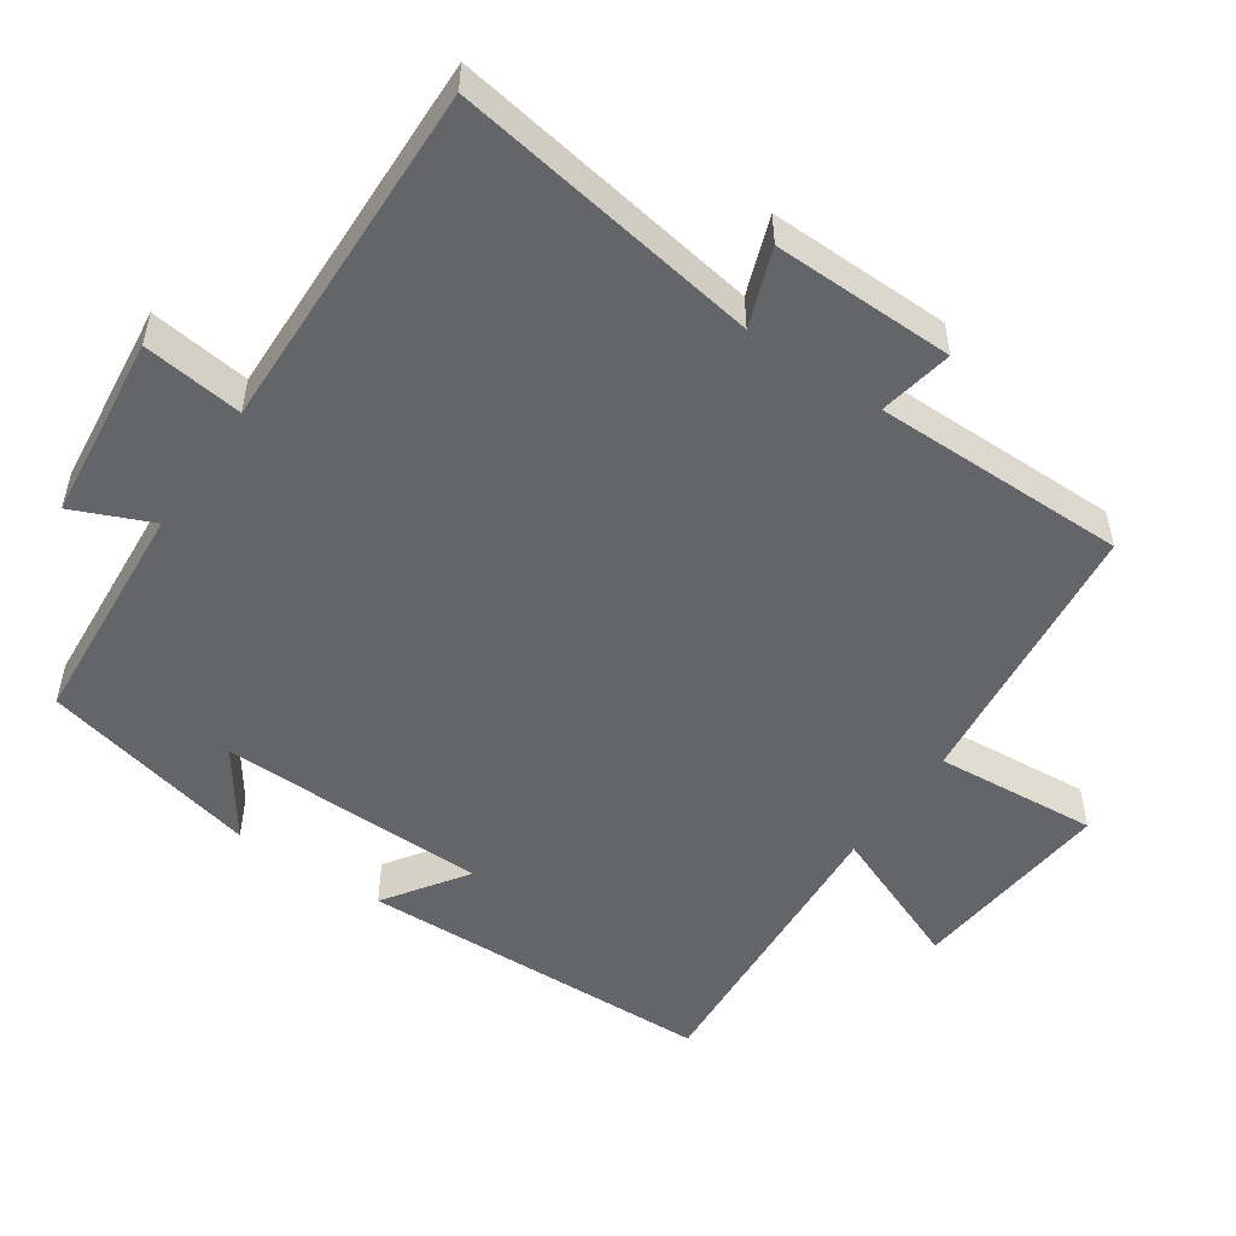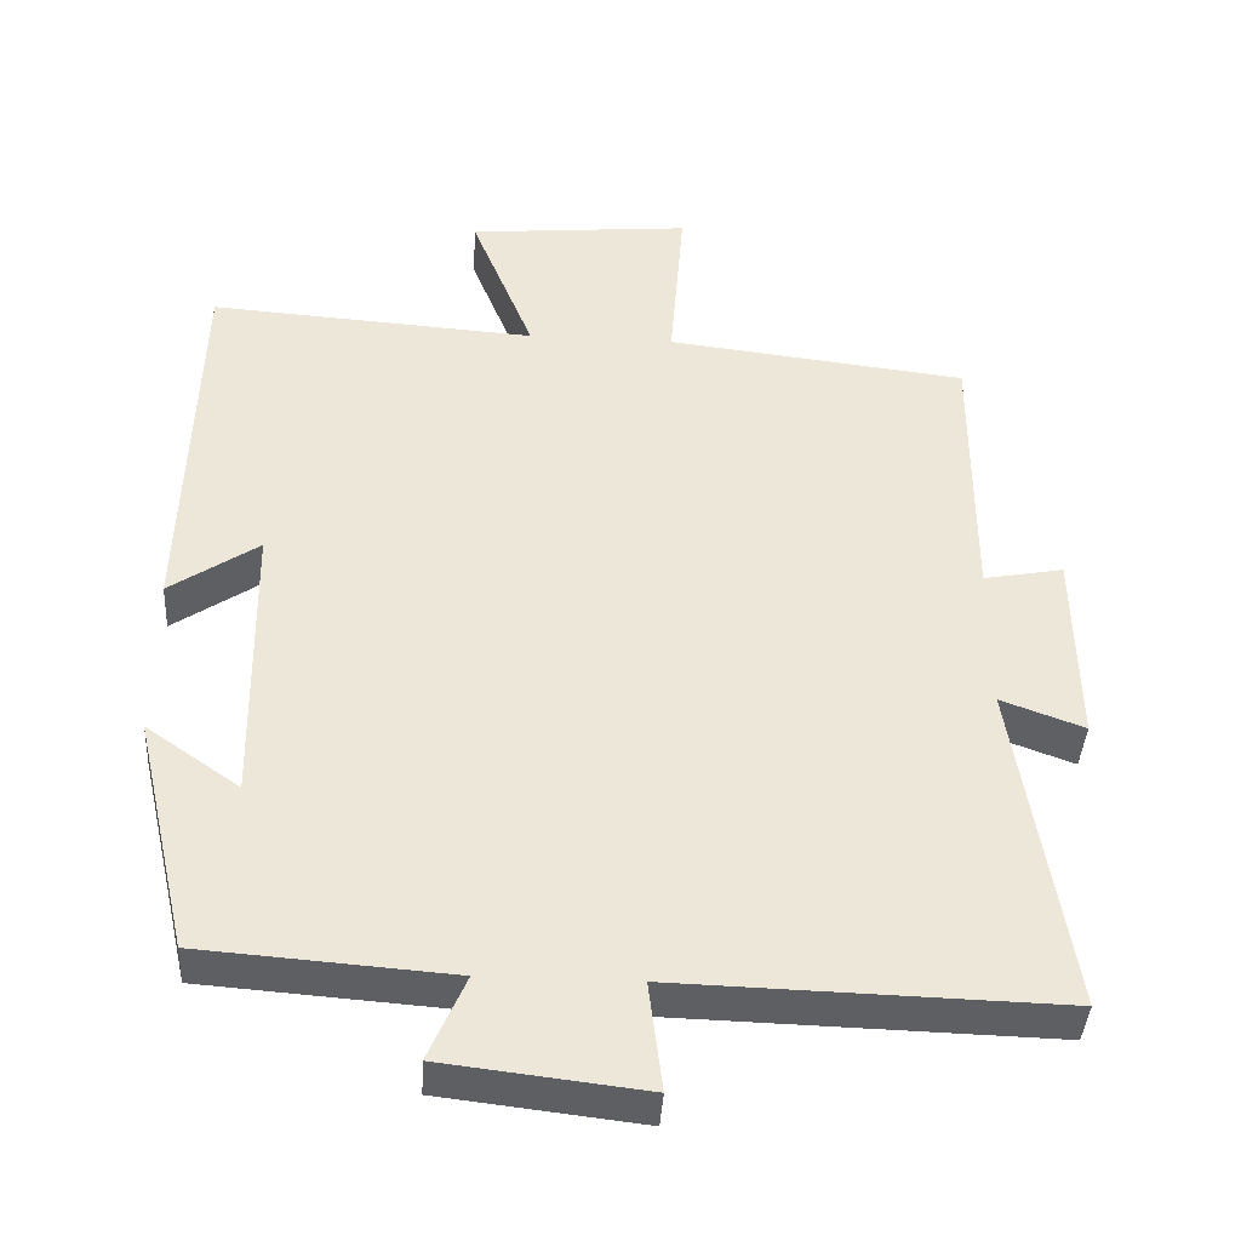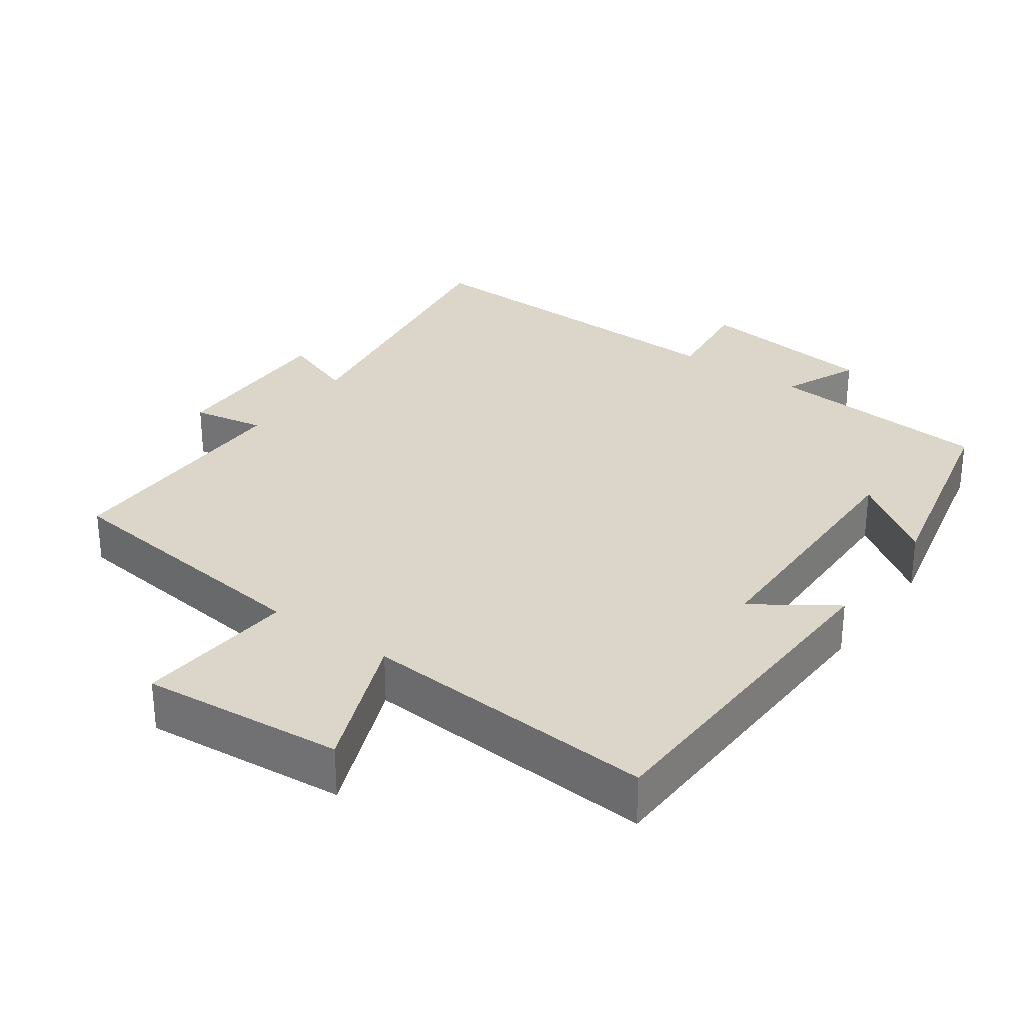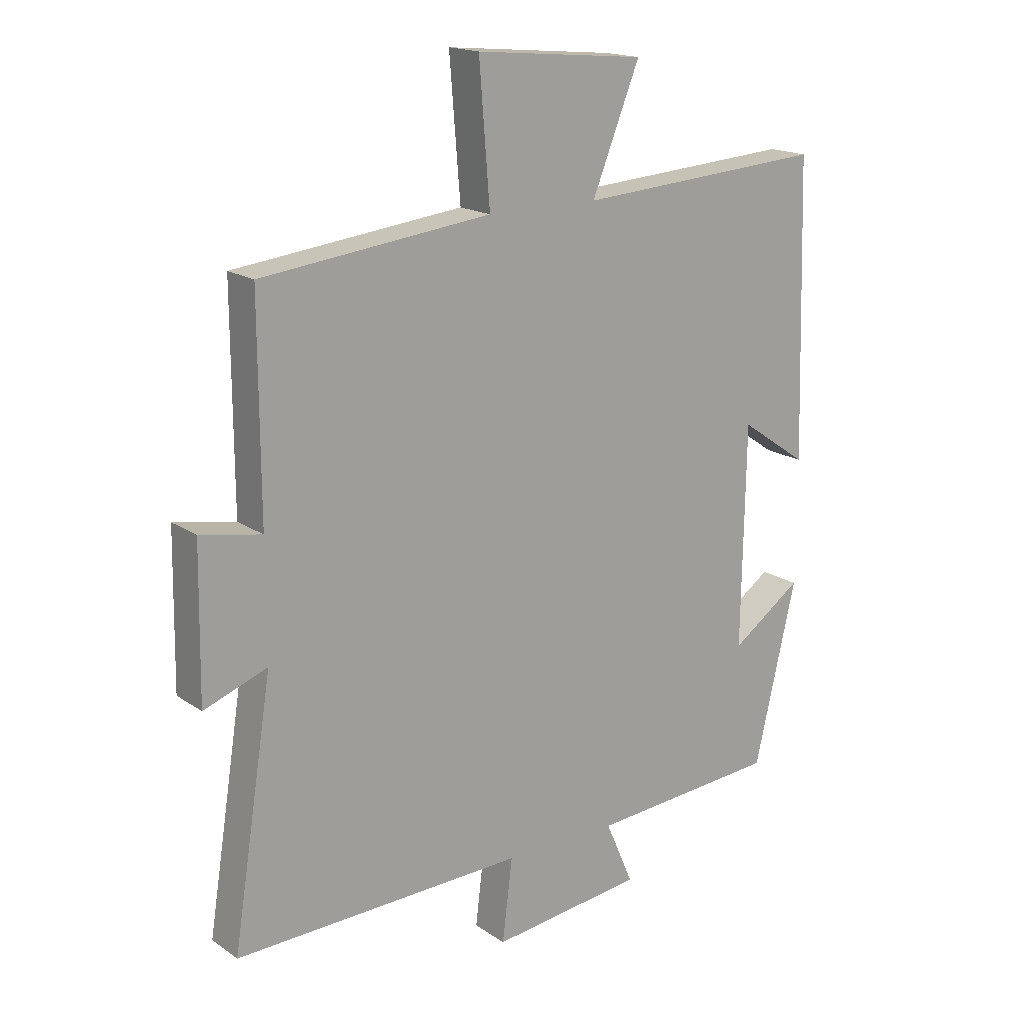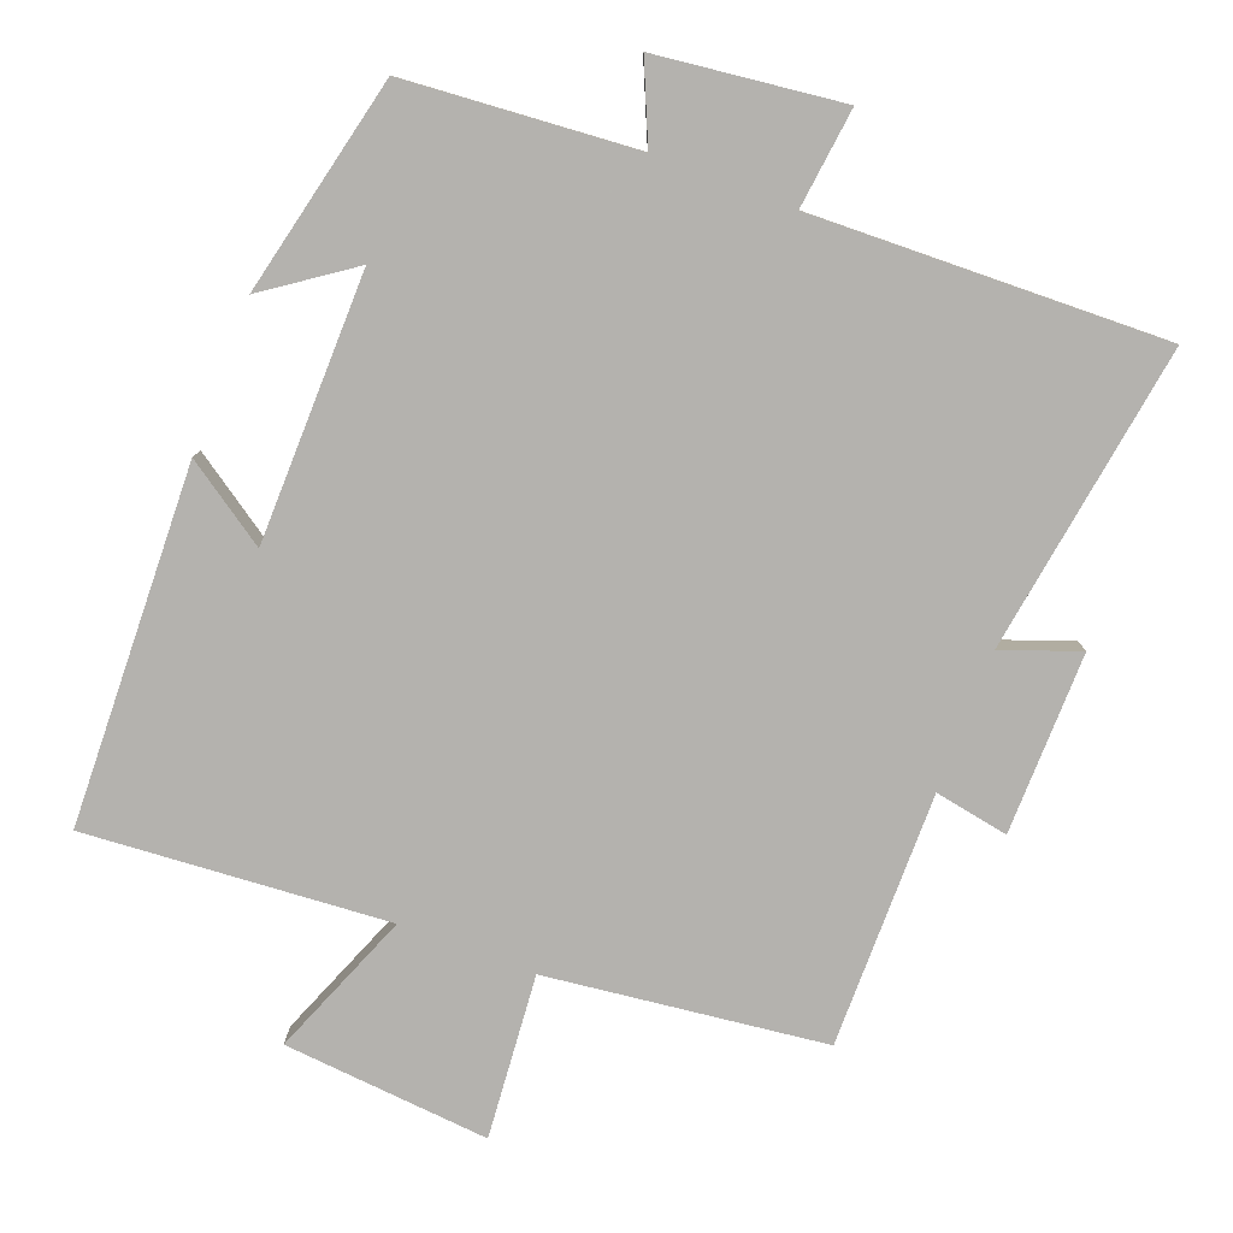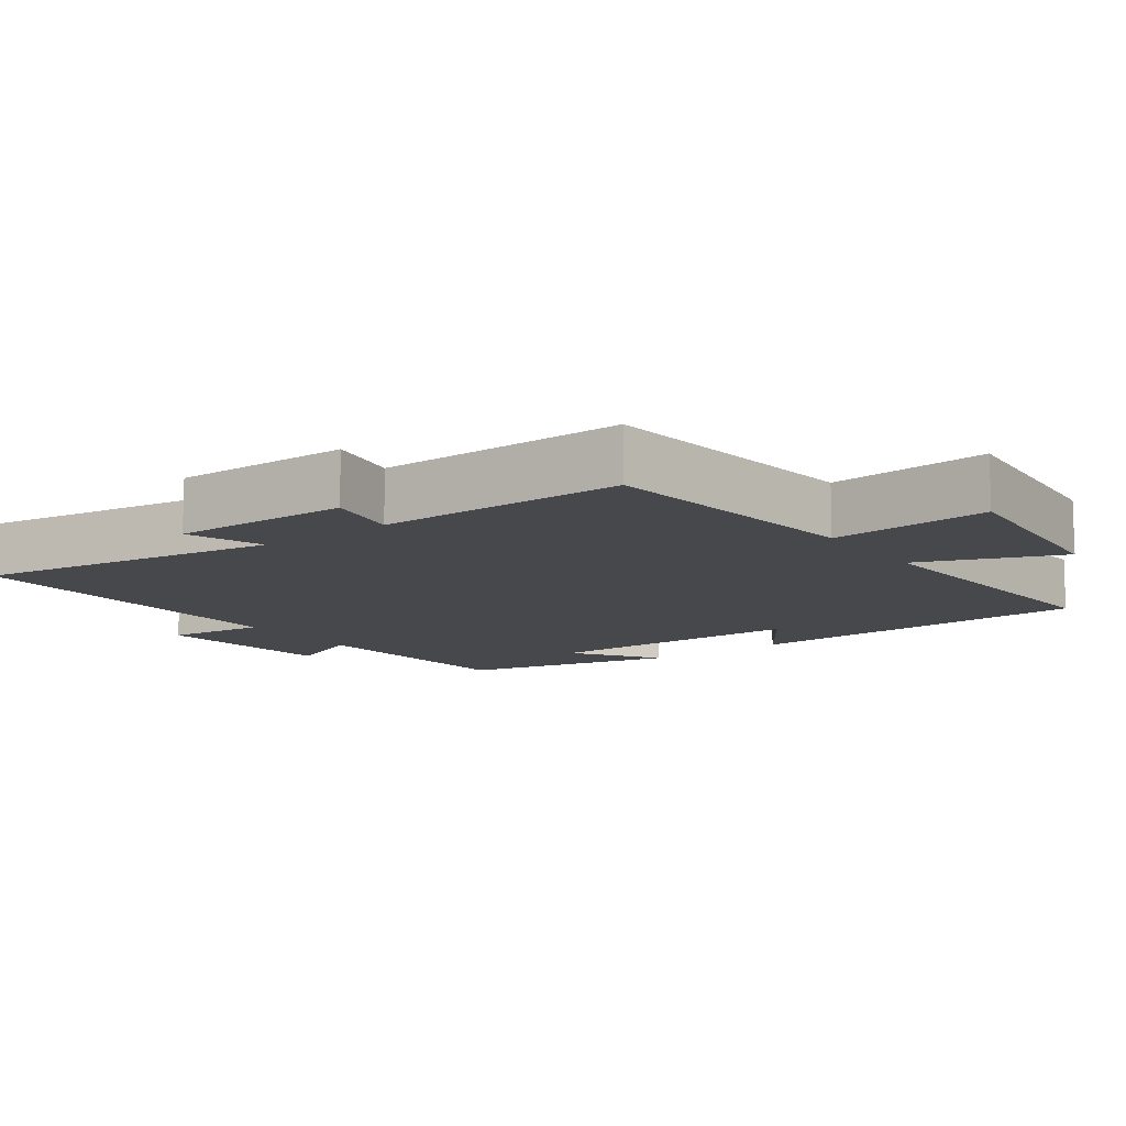
<metadata>
{"format":"obj","ext":"obj","renderer":"f3d","projection":"perspective","resolution":1024,"background":"white","views":[{"elev":-51.5,"azim":-124.4,"up":"+Y"},{"elev":-40.3,"azim":176.6,"up":"+Z"},{"elev":29.9,"azim":35.7,"up":"+Y"},{"elev":17.4,"azim":-37.1,"up":"+Z"},{"elev":-79.8,"azim":159.3,"up":"+Y"},{"elev":-11.6,"azim":-53.8,"up":"+Y"}]}
</metadata>
<code>
v -0.501 0.07 0.455
v -0.118 0.07 0.5
v -0.136 0.07 0.725
v 0.148 0.07 0.699
v 0.068 0.07 0.5
v 0.485 0.07 0.529
v 0.5 0.07 0.036
v 0.387 0.07 0.113
v 0.381 0.07 -0.257
v 0.5 0.07 -0.174
v 0.43 0.07 -0.476
v 0.112 0.07 -0.5
v 0.159 0.07 -0.608
v -0.097 0.07 -0.638
v -0.08 0.07 -0.5
v -0.567 0.07 -0.513
v -0.5 0.07 -0.087
v -0.606 0.07 -0.126
v -0.602 0.07 0.124
v -0.5 0.07 0.105
v -0.501 0 0.455
v -0.118 0 0.5
v -0.136 0 0.725
v 0.148 0 0.699
v 0.068 0 0.5
v 0.485 0 0.529
v 0.5 0 0.036
v 0.387 0 0.113
v 0.381 0 -0.257
v 0.5 0 -0.174
v 0.43 0 -0.476
v 0.112 0 -0.5
v 0.159 0 -0.608
v -0.097 0 -0.638
v -0.08 0 -0.5
v -0.567 0 -0.513
v -0.5 0 -0.087
v -0.606 0 -0.126
v -0.602 0 0.124
v -0.5 0 0.105
f 17 18 19 20
f 15 16 17
f 15 17 20
f 12 13 14 15
f 9 10 11 12
f 8 9 12 15
f 5 6 7 8
f 5 8 15 20
f 2 3 4 5
f 1 2 5 20
f 40 39 38 37
f 37 36 35
f 40 37 35
f 35 34 33 32
f 32 31 30 29
f 35 32 29 28
f 28 27 26 25
f 40 35 28 25
f 25 24 23 22
f 40 25 22 21
f 1 21 22 2
f 2 22 23 3
f 3 23 24 4
f 4 24 25 5
f 5 25 26 6
f 6 26 27 7
f 7 27 28 8
f 8 28 29 9
f 9 29 30 10
f 10 30 31 11
f 11 31 32 12
f 12 32 33 13
f 13 33 34 14
f 14 34 35 15
f 15 35 36 16
f 16 36 37 17
f 17 37 38 18
f 18 38 39 19
f 19 39 40 20
f 20 40 21 1

</code>
